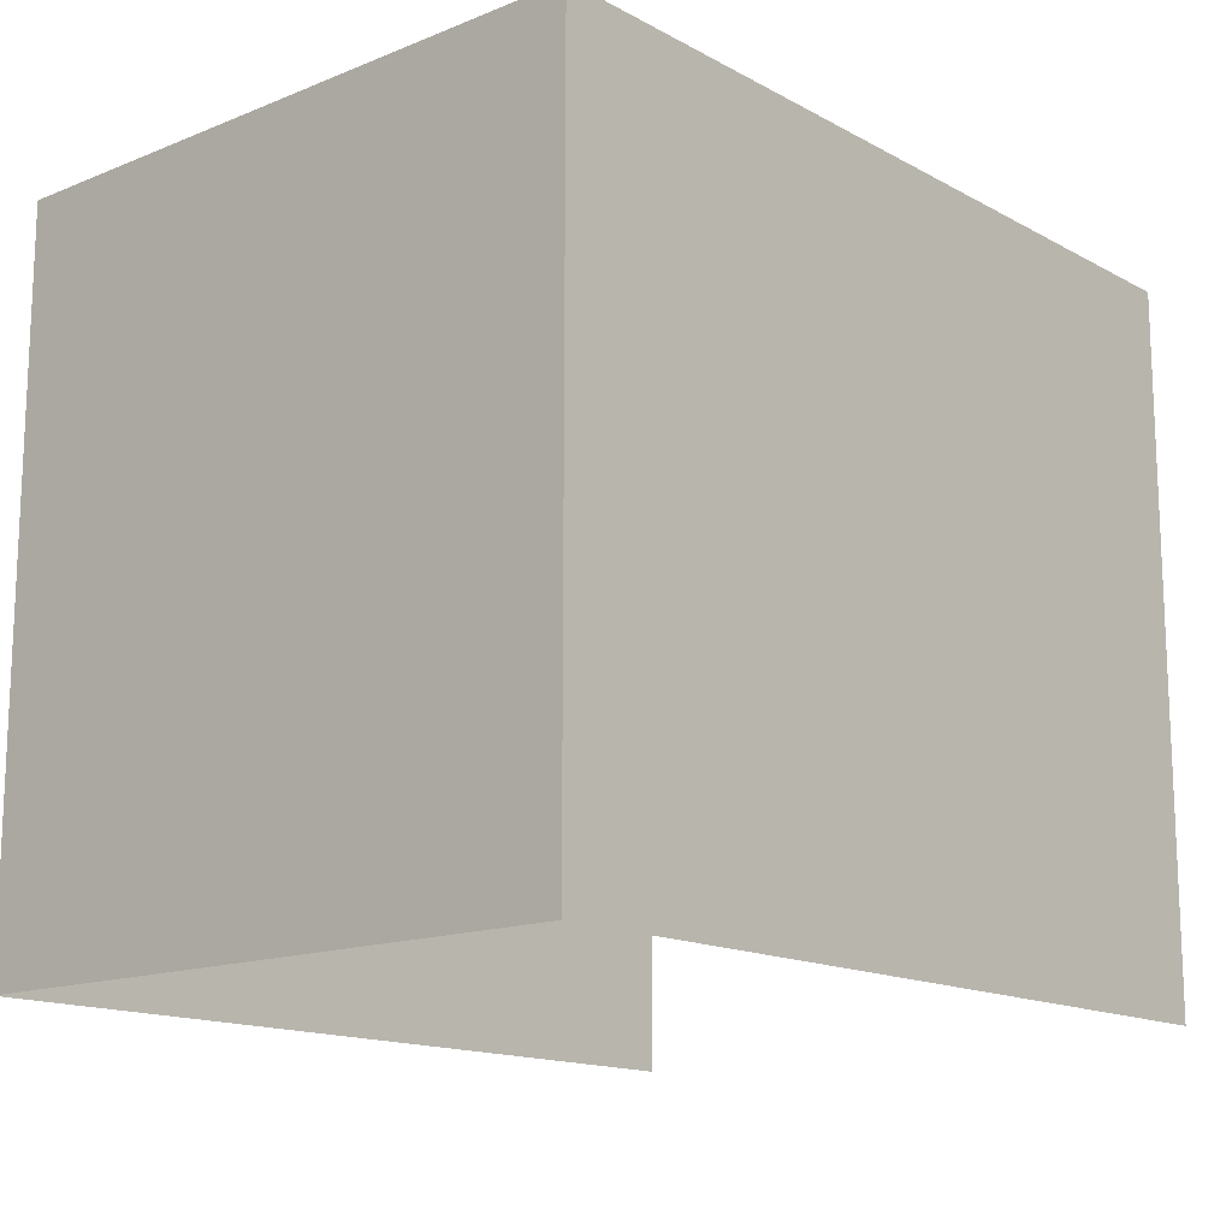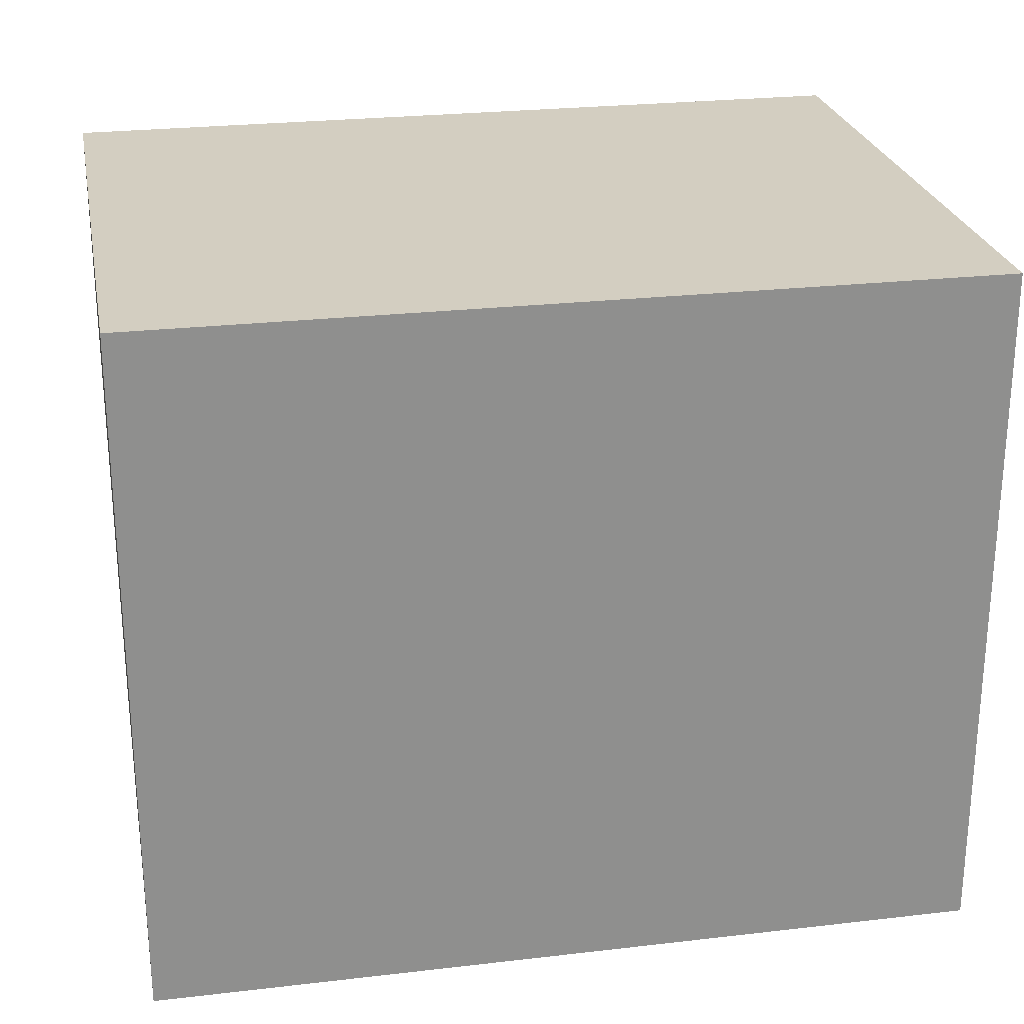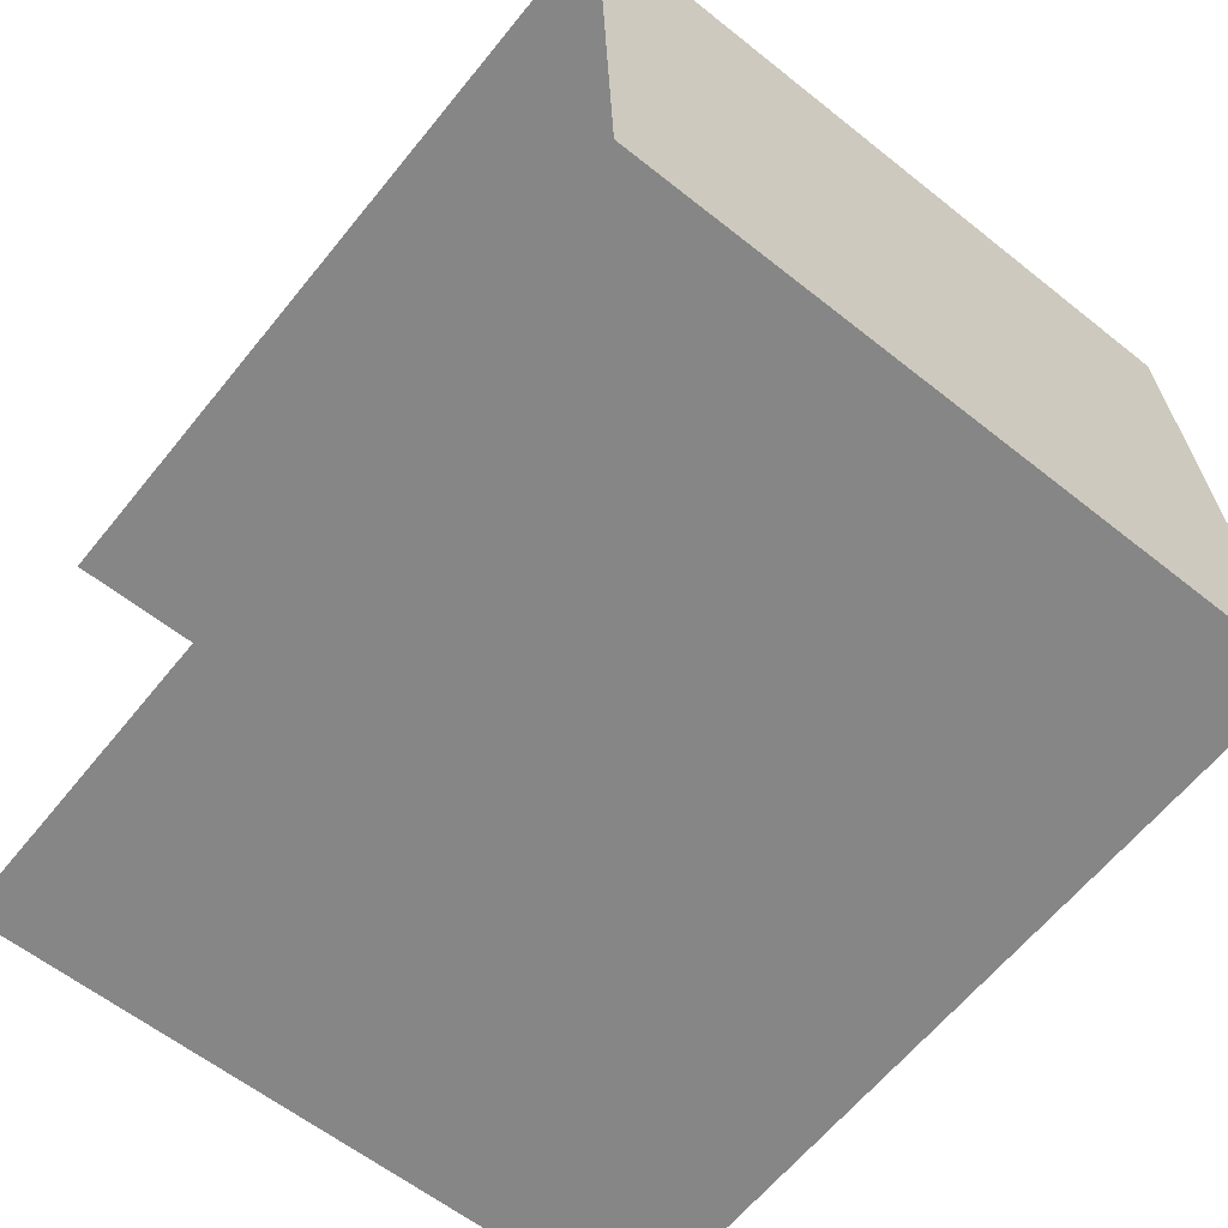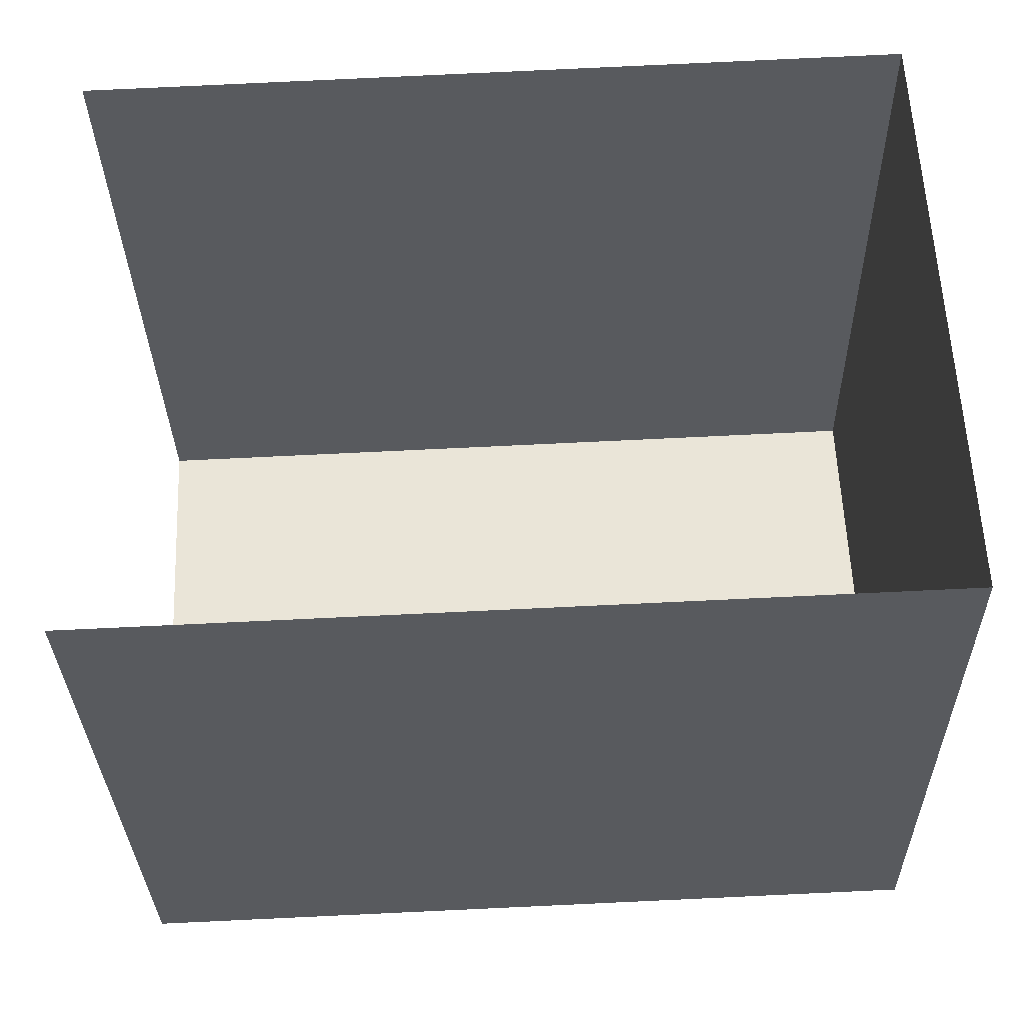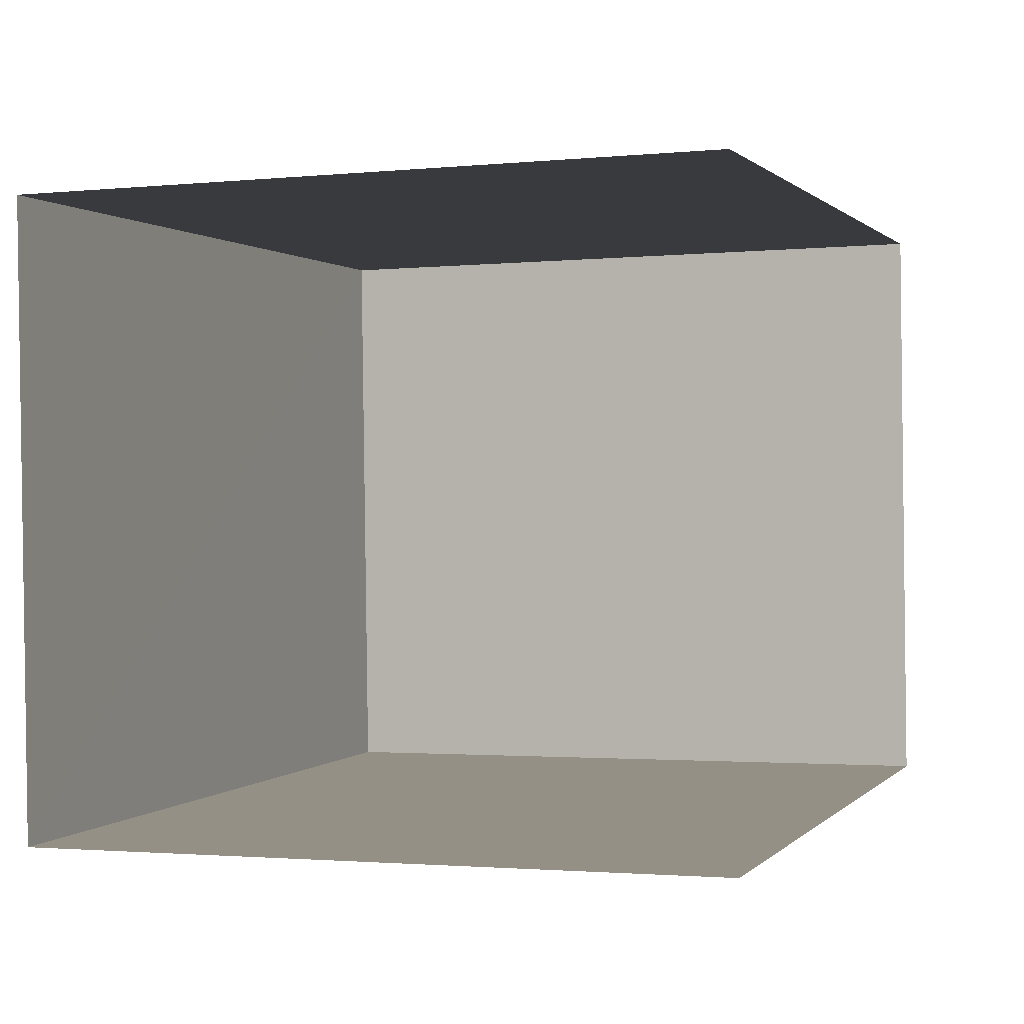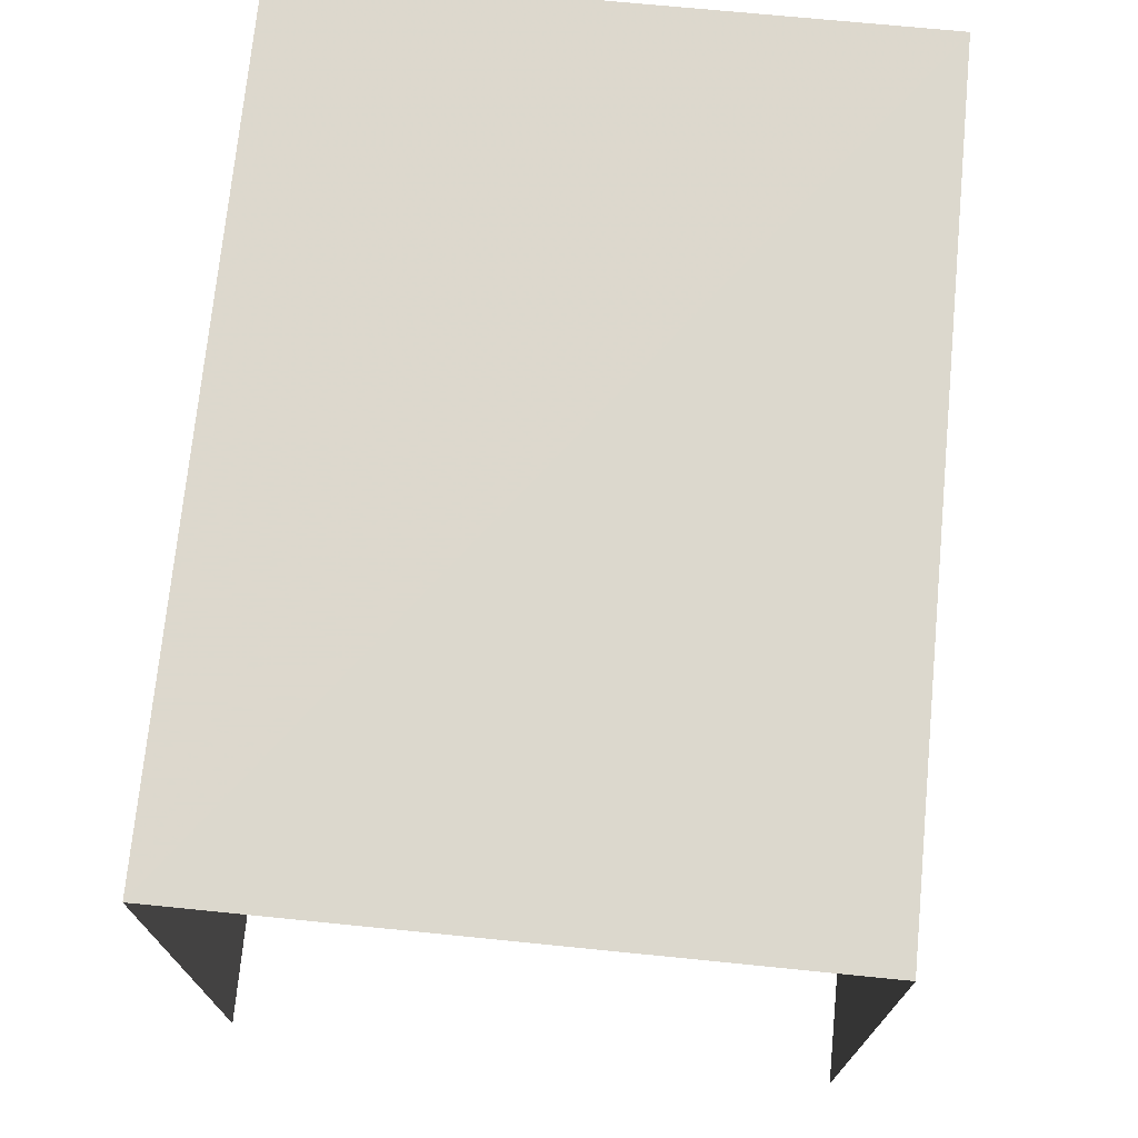
<metadata>
{"format":"obj","ext":"obj","renderer":"f3d","projection":"perspective","resolution":1024,"background":"white","views":[{"elev":-14.8,"azim":-51.5,"up":"+Z"},{"elev":25.2,"azim":-13.1,"up":"+Z"},{"elev":-60.2,"azim":-129.1,"up":"+Y"},{"elev":-31.3,"azim":-178.9,"up":"+Y"},{"elev":-1.8,"azim":109.5,"up":"+Y"},{"elev":72.4,"azim":93.2,"up":"+Z"}]}
</metadata>
<code>
v -3.737e+05 -1.043e+05 25.52
v -3.737e+05 -1.043e+05 25.52
v -3.737e+05 -1.043e+05 25.52
v -3.737e+05 -1.043e+05 25.52
v -3.737e+05 -1.043e+05 36.2
v -3.737e+05 -1.043e+05 36.2
v -3.737e+05 -1.043e+05 36.2
v -3.737e+05 -1.043e+05 36.2
f 1 2 3
f 4 1 3
f 8 2 1
f 8 5 2
f 5 6 7
f 5 8 6
f 6 1 4
f 6 8 1
f 6 4 3
f 7 6 3
f 7 3 2
f 5 7 2

</code>
